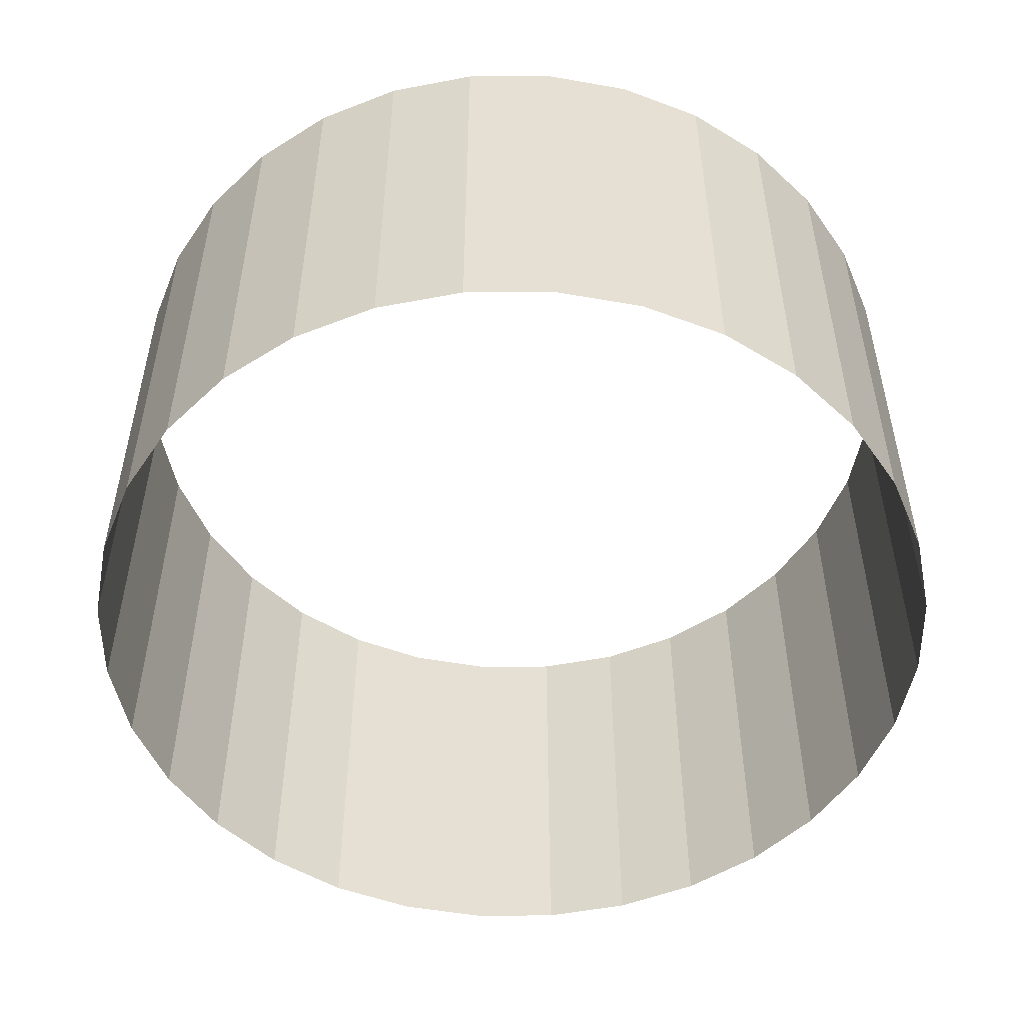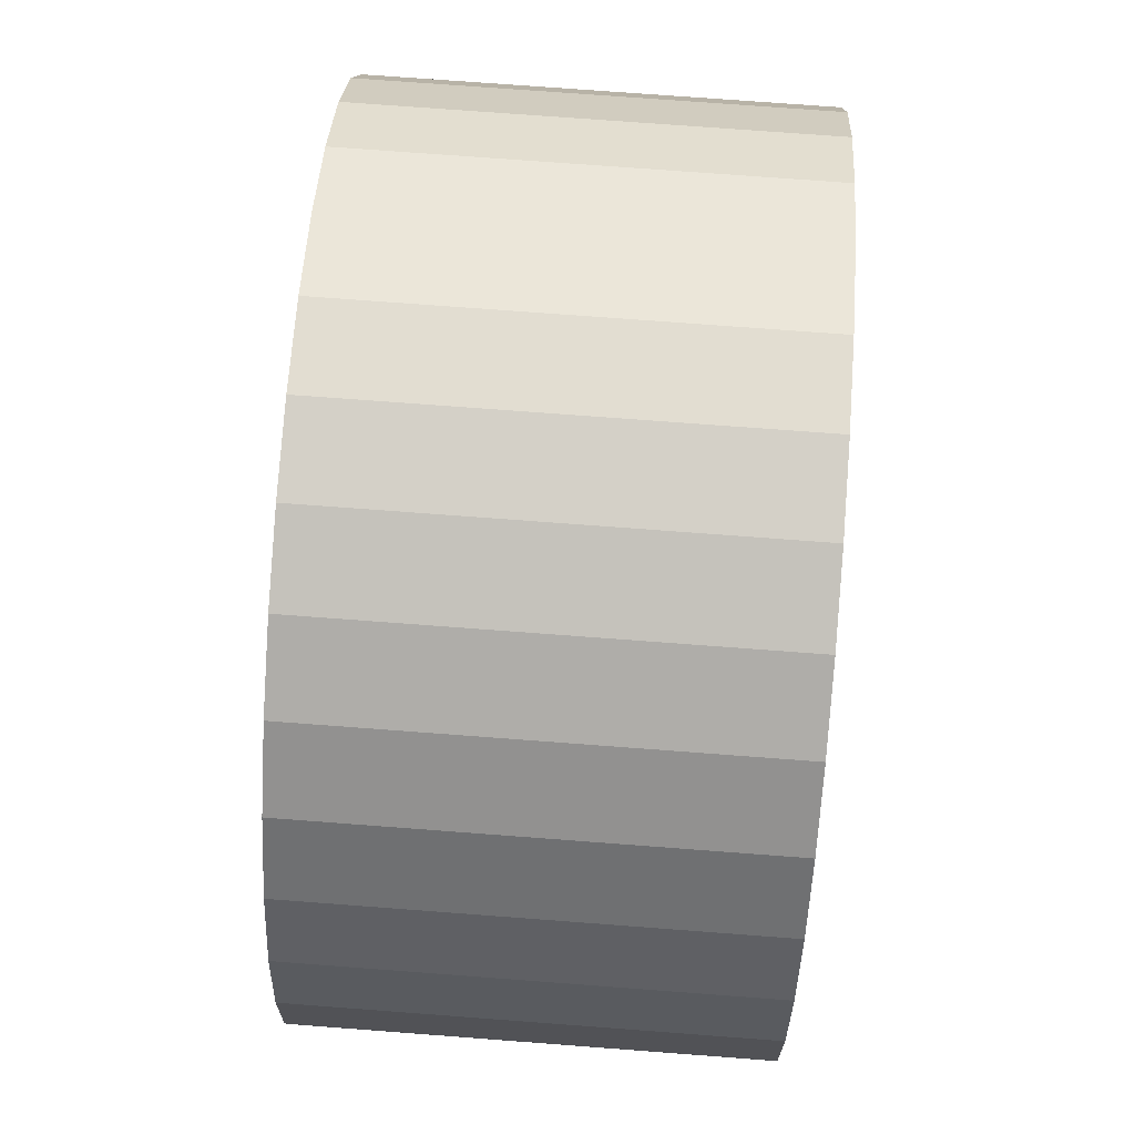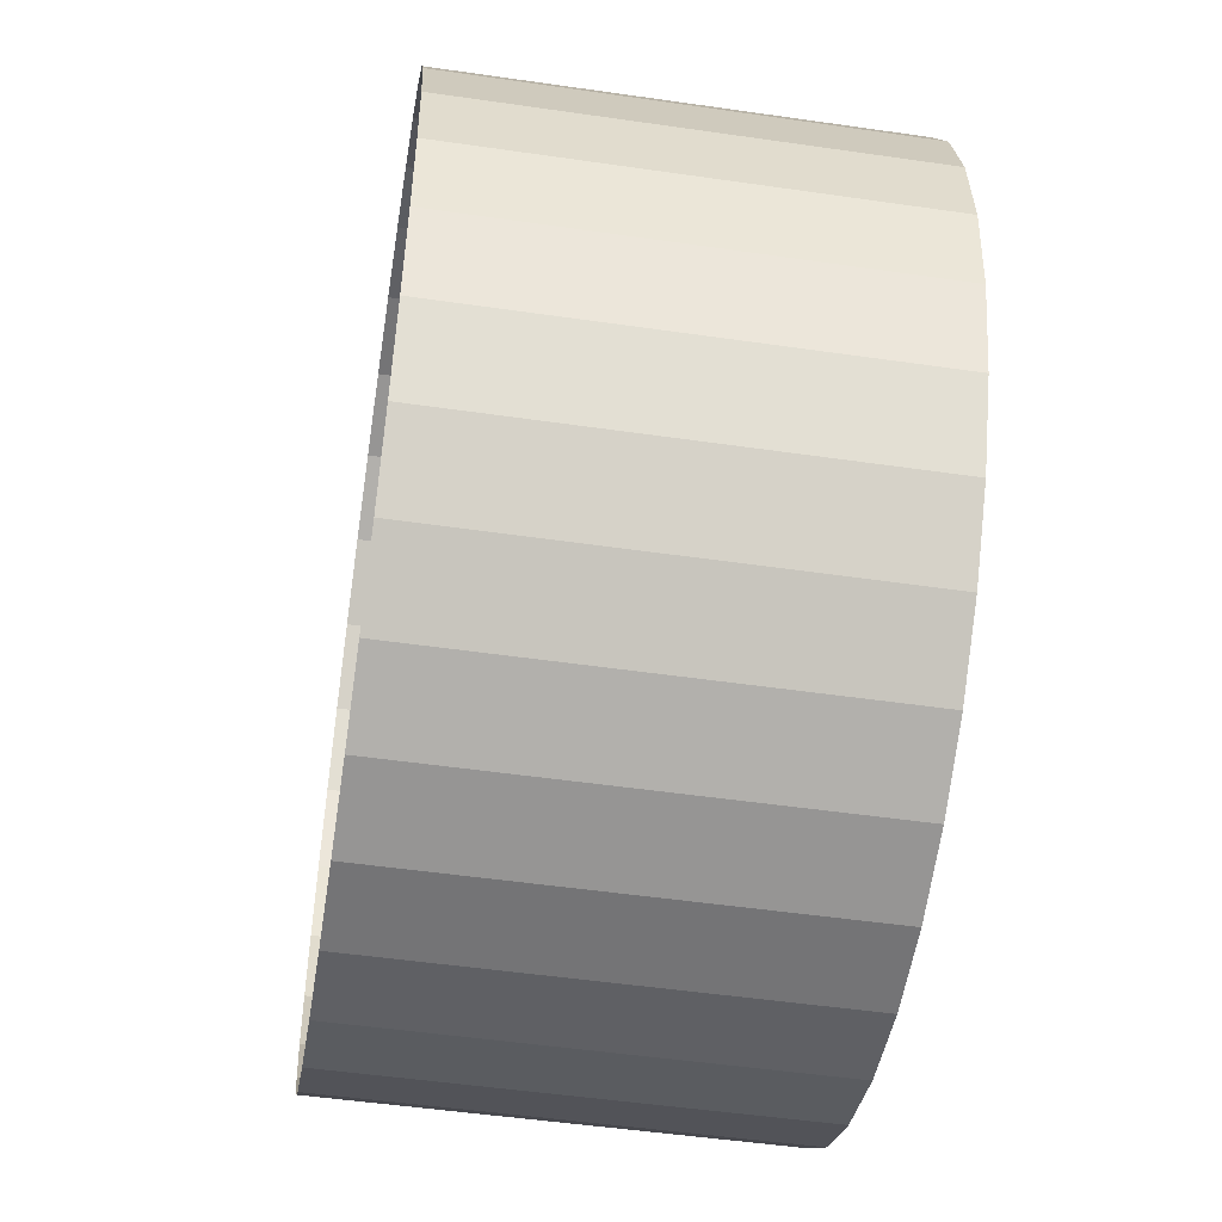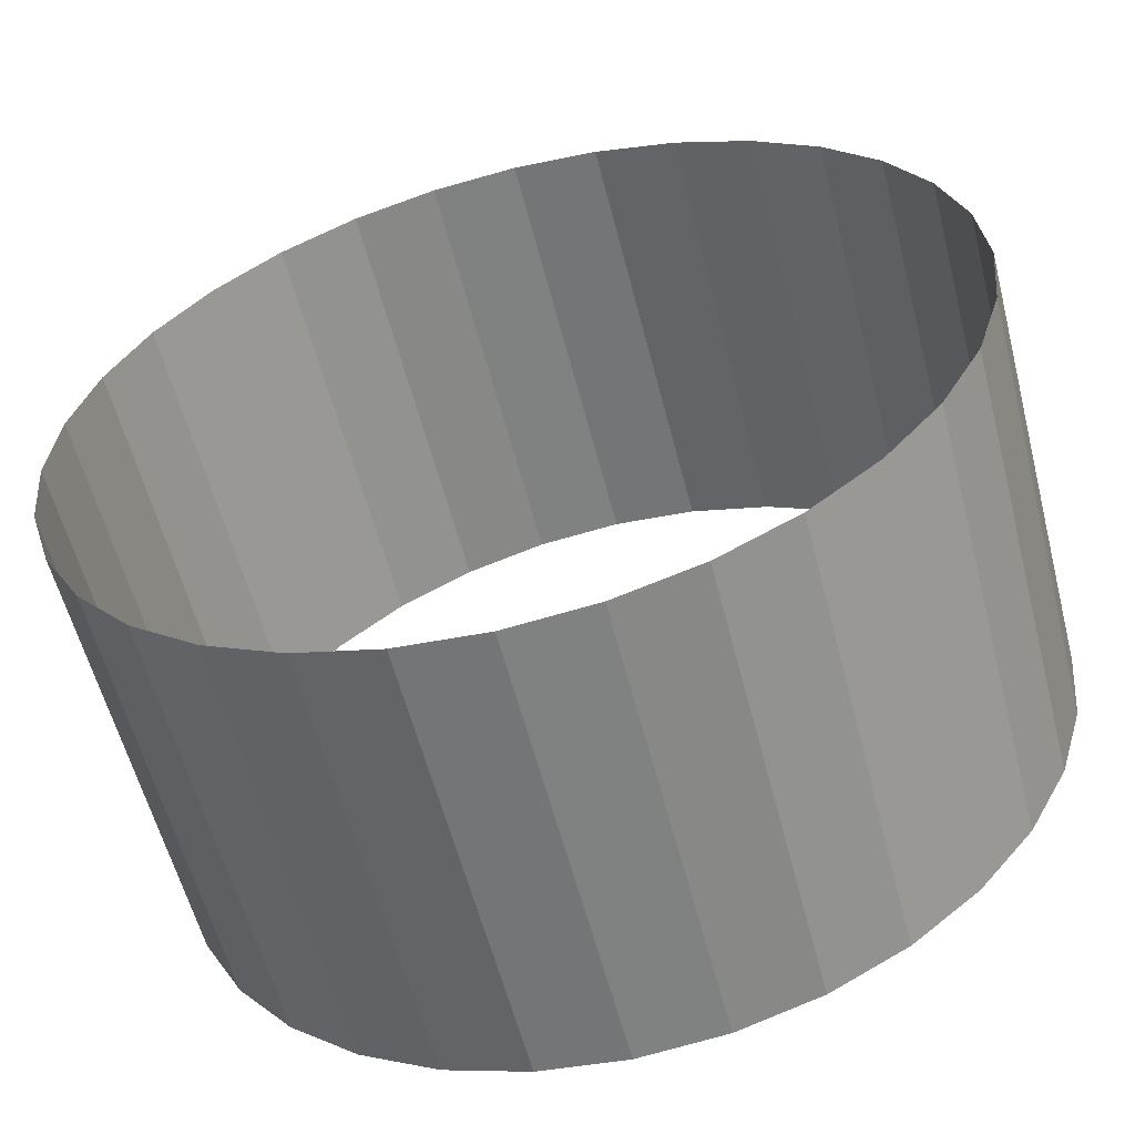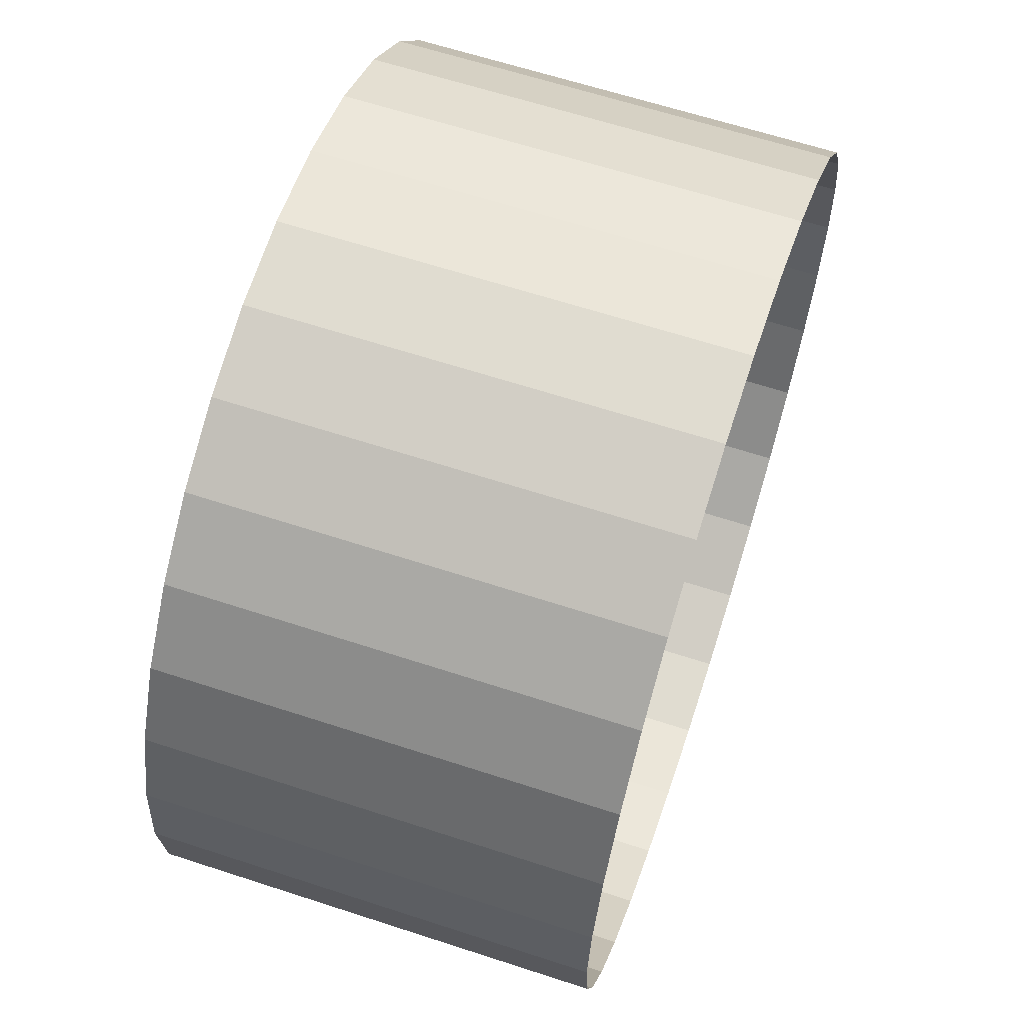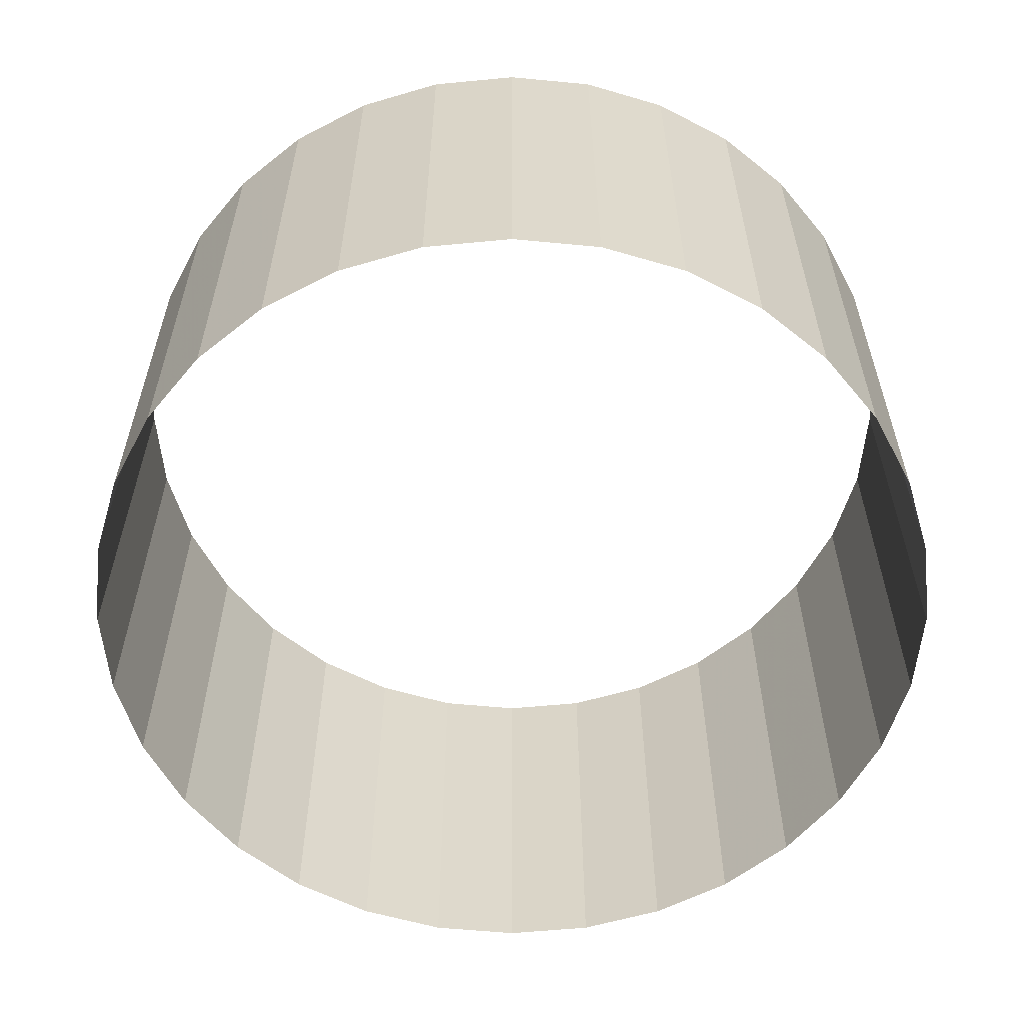
<metadata>
{"format":"obj","ext":"obj","renderer":"f3d","projection":"perspective","resolution":1024,"background":"white","views":[{"elev":-51.8,"azim":-5.2,"up":"+Y"},{"elev":74.3,"azim":-85.7,"up":"+Z"},{"elev":-50.6,"azim":81.0,"up":"+Z"},{"elev":-58.5,"azim":14.4,"up":"+Z"},{"elev":63.5,"azim":108.3,"up":"+Z"},{"elev":-58.7,"azim":45.0,"up":"+Y"}]}
</metadata>
<code>
o 실린더
v 0 100 100
v 0 -5e-06 100
v 19.51 100 98.08
v 19.51 -5e-06 98.08
v 38.27 100 92.39
v 38.27 -5e-06 92.39
v 55.56 100 83.15
v 55.56 -5e-06 83.15
v 70.71 100 70.71
v 70.71 -5e-06 70.71
v 83.15 100 55.56
v 83.15 -5e-06 55.56
v 92.39 100 38.27
v 92.39 0 38.27
v 98.08 100 19.51
v 98.08 0 19.51
v 100 100 2e-06
v 100 0 -2e-06
v 98.08 100 -19.51
v 98.08 0 -19.51
v 92.39 100 -38.27
v 92.39 0 -38.27
v 83.15 100 -55.56
v 83.15 5e-06 -55.56
v 70.71 100 -70.71
v 70.71 5e-06 -70.71
v 55.56 100 -83.15
v 55.56 5e-06 -83.15
v 38.27 100 -92.39
v 38.27 5e-06 -92.39
v 19.51 100 -98.08
v 19.51 5e-06 -98.08
v 0 100 -100
v 0 5e-06 -100
v -19.51 100 -98.08
v -19.51 5e-06 -98.08
v -38.27 100 -92.39
v -38.27 5e-06 -92.39
v -55.56 100 -83.15
v -55.56 5e-06 -83.15
v -70.71 100 -70.71
v -70.71 5e-06 -70.71
v -83.15 100 -55.56
v -83.15 5e-06 -55.56
v -92.39 100 -38.27
v -92.39 0 -38.27
v -98.08 100 -19.51
v -98.08 0 -19.51
v -100 100 2e-06
v -100 0 -2e-06
v -98.08 100 19.51
v -98.08 0 19.51
v -92.39 100 38.27
v -92.39 0 38.27
v -83.15 100 55.56
v -83.15 -5e-06 55.56
v -70.71 100 70.71
v -70.71 -5e-06 70.71
v -55.56 100 83.15
v -55.56 -5e-06 83.15
v -38.27 100 92.39
v -38.27 -5e-06 92.39
v -19.51 100 98.08
v -19.51 -5e-06 98.08
f 1 2 4 3
f 3 4 6 5
f 5 6 8 7
f 7 8 10 9
f 9 10 12 11
f 11 12 14 13
f 13 14 16 15
f 15 16 18 17
f 17 18 20 19
f 19 20 22 21
f 21 22 24 23
f 23 24 26 25
f 25 26 28 27
f 27 28 30 29
f 29 30 32 31
f 31 32 34 33
f 33 34 36 35
f 35 36 38 37
f 37 38 40 39
f 39 40 42 41
f 41 42 44 43
f 43 44 46 45
f 45 46 48 47
f 47 48 50 49
f 49 50 52 51
f 51 52 54 53
f 53 54 56 55
f 55 56 58 57
f 57 58 60 59
f 59 60 62 61
f 61 62 64 63
f 63 64 2 1

</code>
